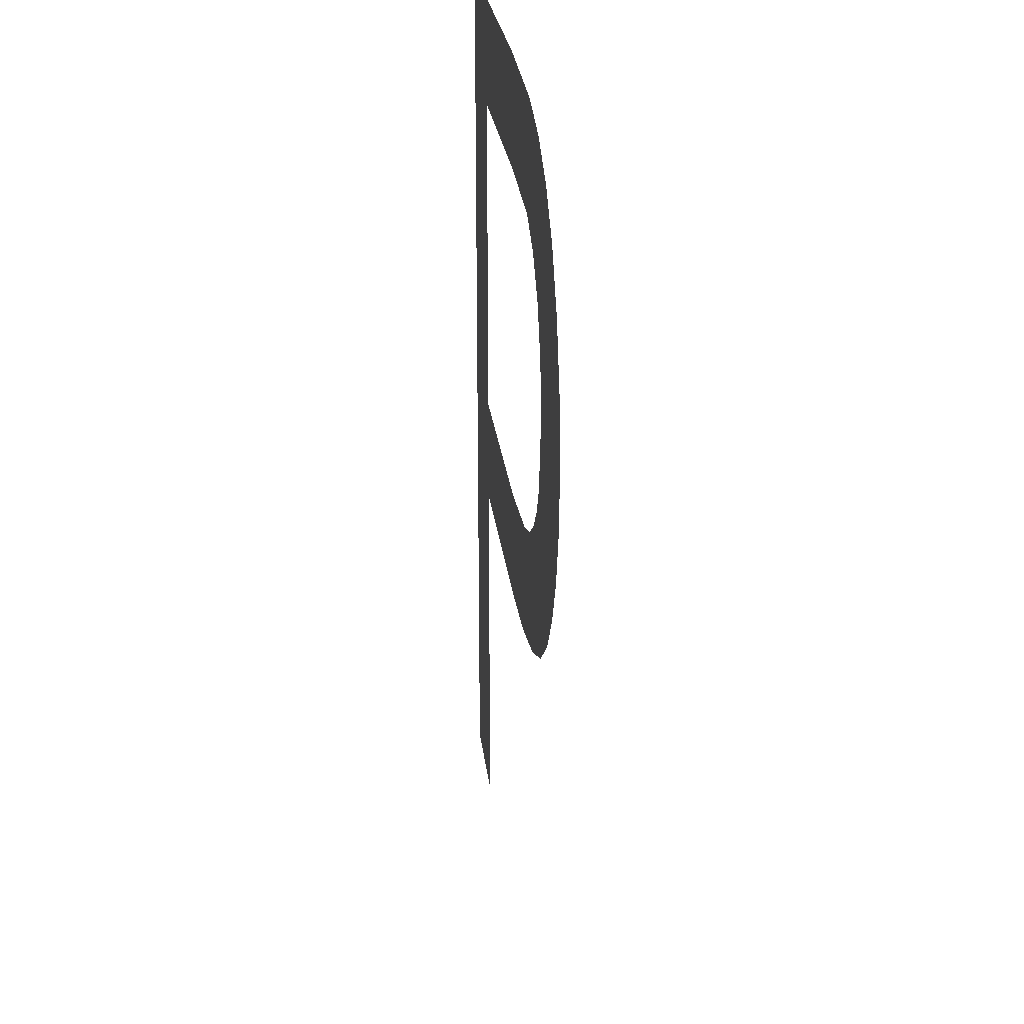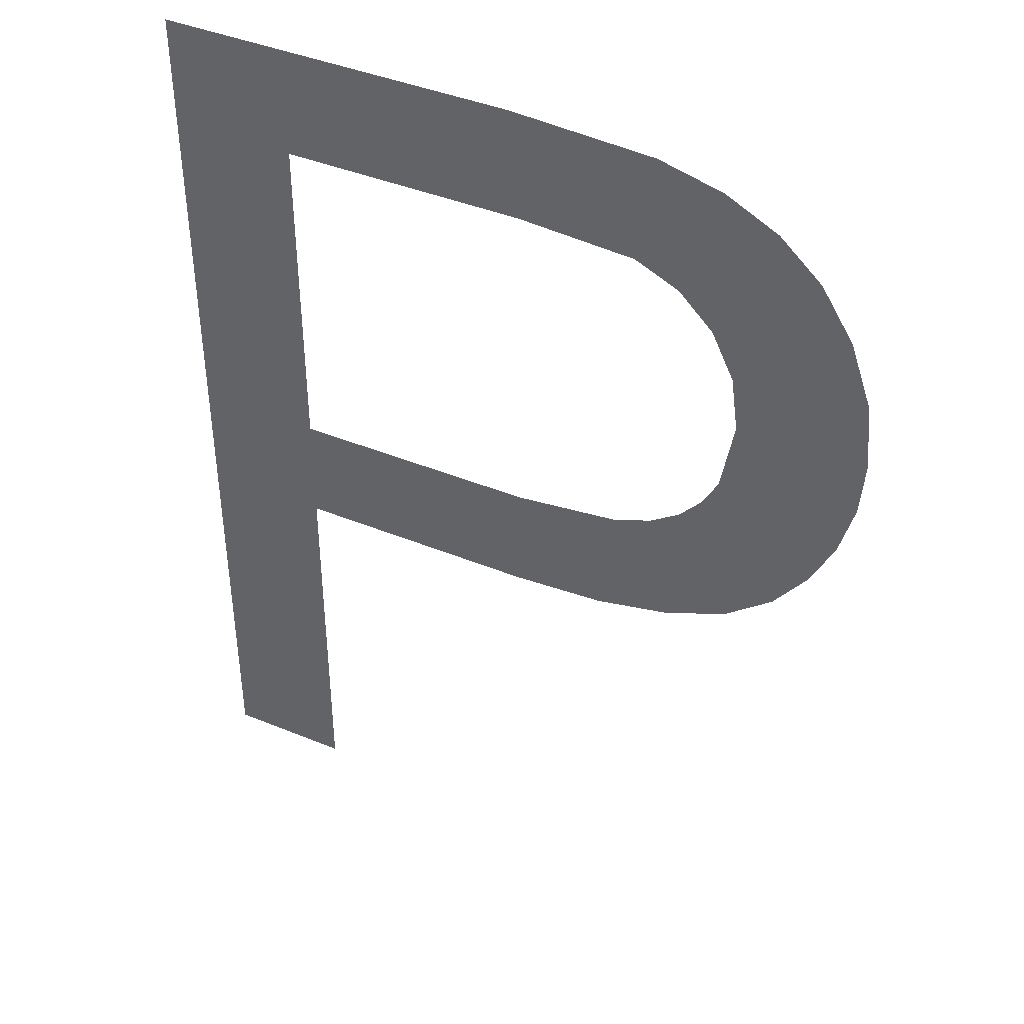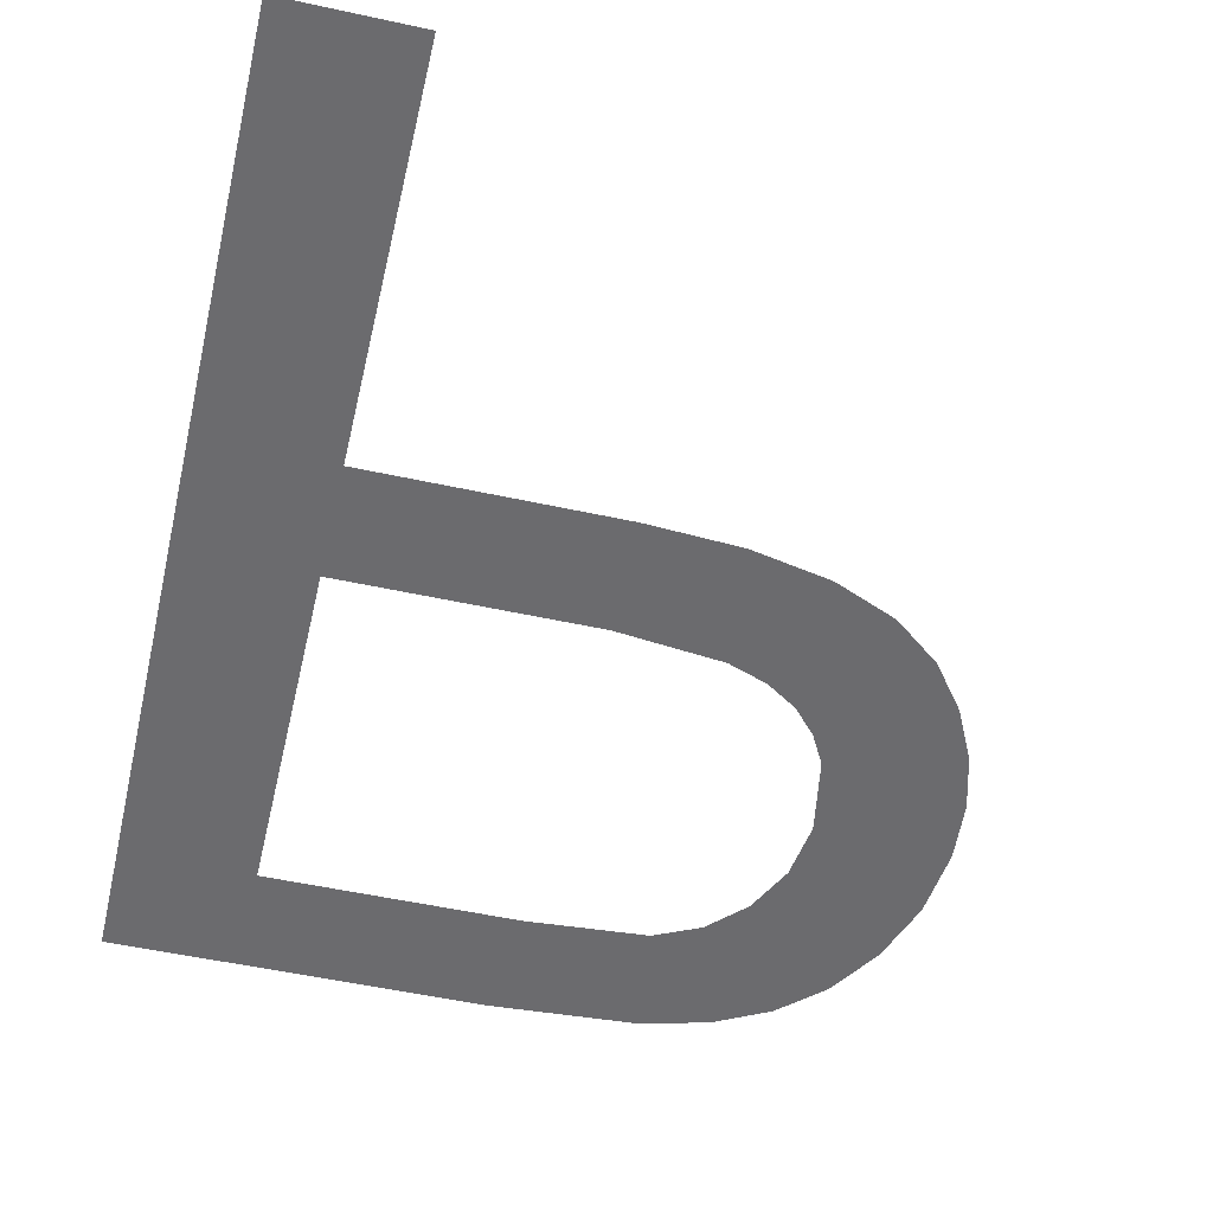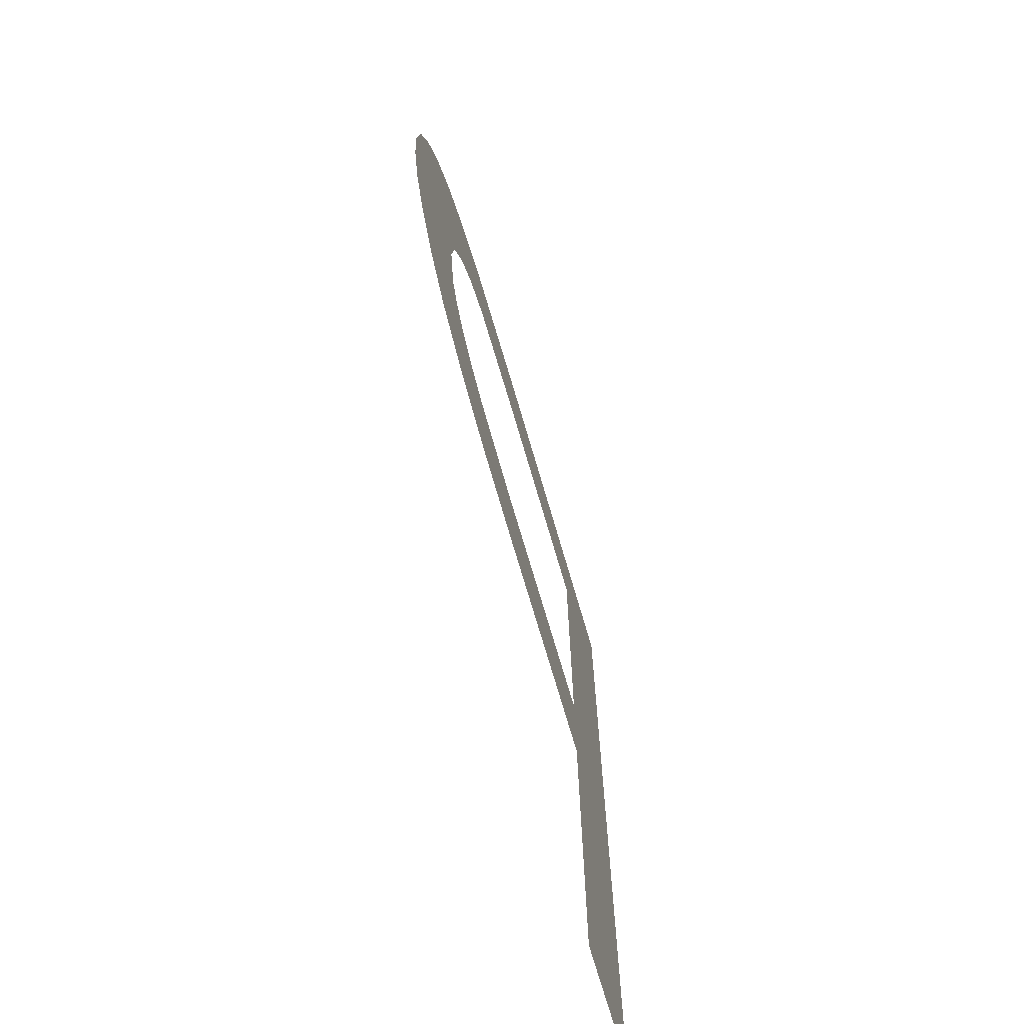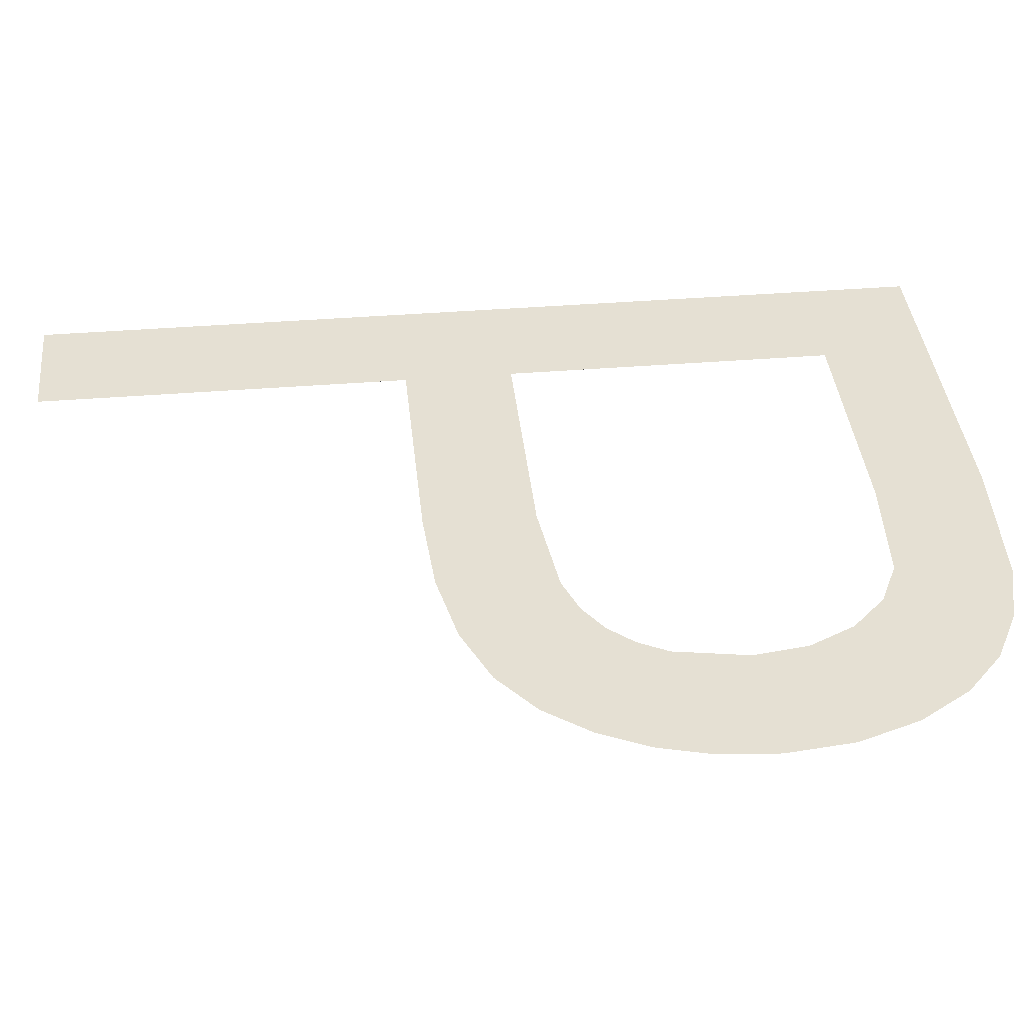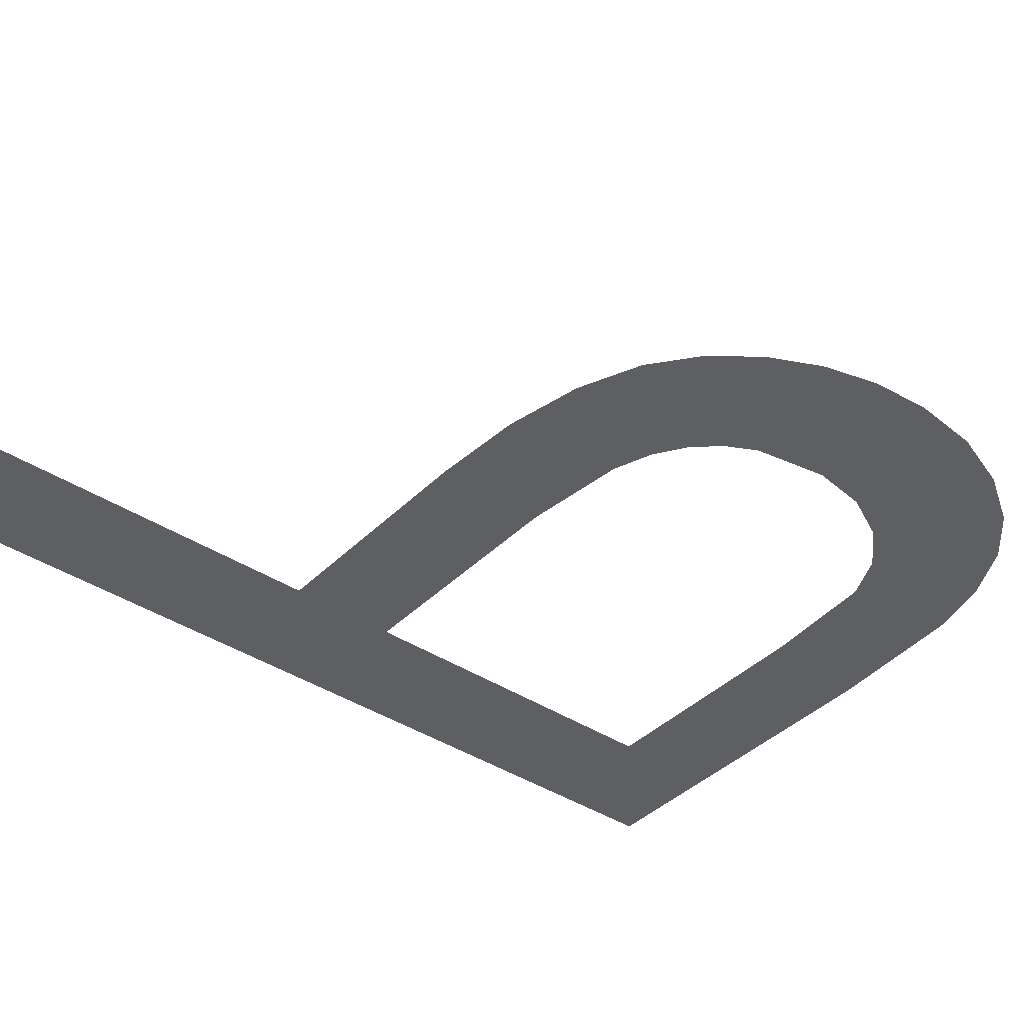
<metadata>
{"format":"obj","ext":"obj","renderer":"f3d","projection":"perspective","resolution":1024,"background":"white","views":[{"elev":24.8,"azim":83.6,"up":"+Y"},{"elev":41.8,"azim":26.4,"up":"+Y"},{"elev":-53.5,"azim":-13.1,"up":"+Z"},{"elev":-70.6,"azim":106.2,"up":"+Y"},{"elev":38.2,"azim":84.1,"up":"+Z"},{"elev":-39.5,"azim":50.7,"up":"+Z"}]}
</metadata>
<code>
o #ID293
v -0.08307 0.183 0.5965
v -0.08238 0.1824 0.5965
v -0.08307 0.1778 0.5965
v -0.08111 0.183 0.5965
v -0.08105 0.1824 0.5965
v -0.08032 0.183 0.5965
v -0.08042 0.1824 0.5965
v -0.08017 0.1822 0.5965
v -0.07997 0.1829 0.5965
v -0.07998 0.182 0.5965
v -0.07986 0.1818 0.5965
v -0.07968 0.1827 0.5965
v -0.07982 0.1815 0.5965
v -0.07978 0.1802 0.5965
v -0.07953 0.1804 0.5965
v -0.07945 0.1825 0.5965
v -0.07935 0.1806 0.5965
v -0.07927 0.1822 0.5965
v -0.07922 0.1809 0.5965
v -0.07915 0.1819 0.5965
v -0.07914 0.1812 0.5965
v -0.07911 0.1815 0.5965
v -0.08104 0.1805 0.5965
v -0.08238 0.1799 0.5965
v -0.08238 0.1805 0.5965
v -0.08105 0.1799 0.5965
v -0.08054 0.18 0.5965
v -0.08047 0.1806 0.5965
v -0.08012 0.1801 0.5965
v -0.08026 0.1807 0.5965
v -0.0801 0.1808 0.5965
v -0.07997 0.1809 0.5965
v -0.07989 0.1811 0.5965
v -0.08238 0.1778 0.5965
v -0.08238 0.1799 0.5965
v -0.08238 0.1805 0.5965
v -0.08238 0.1778 0.5965
v -0.08238 0.1824 0.5965
v -0.08307 0.1778 0.5965
v -0.07982 0.1815 0.5965
v -0.07989 0.1811 0.5965
v -0.07978 0.1802 0.5965
v -0.07997 0.1809 0.5965
v -0.0801 0.1808 0.5965
v -0.08012 0.1801 0.5965
v -0.08026 0.1807 0.5965
v -0.08047 0.1806 0.5965
v -0.08054 0.18 0.5965
v -0.08104 0.1805 0.5965
v -0.08105 0.1799 0.5965
v -0.07911 0.1815 0.5965
v -0.07915 0.1819 0.5965
v -0.07914 0.1812 0.5965
v -0.07922 0.1809 0.5965
v -0.07927 0.1822 0.5965
v -0.07935 0.1806 0.5965
v -0.07945 0.1825 0.5965
v -0.07953 0.1804 0.5965
v -0.07968 0.1827 0.5965
v -0.07986 0.1818 0.5965
v -0.07997 0.1829 0.5965
v -0.07998 0.182 0.5965
v -0.08017 0.1822 0.5965
v -0.08032 0.183 0.5965
v -0.08042 0.1824 0.5965
v -0.08105 0.1824 0.5965
v -0.08111 0.183 0.5965
v -0.08307 0.183 0.5965
f 1 2 3
f 2 1 4
f 2 4 5
f 5 4 6
f 5 6 7
f 7 6 8
f 8 6 9
f 8 9 10
f 10 9 11
f 11 9 12
f 11 12 13
f 13 12 14
f 14 12 15
f 15 12 16
f 15 16 17
f 17 16 18
f 17 18 19
f 19 18 20
f 19 20 21
f 21 20 22
f 23 24 25
f 24 23 26
f 26 23 27
f 27 23 28
f 27 28 29
f 29 28 30
f 29 30 31
f 29 31 14
f 14 31 32
f 14 32 33
f 14 33 13
f 2 34 3
f 34 2 25
f 34 25 24
f 35 36 37
f 36 38 37
f 39 37 38
f 40 41 42
f 41 43 42
f 43 44 42
f 42 44 45
f 44 46 45
f 46 47 45
f 45 47 48
f 47 49 48
f 48 49 50
f 50 49 35
f 36 35 49
f 51 52 53
f 53 52 54
f 52 55 54
f 54 55 56
f 55 57 56
f 56 57 58
f 57 59 58
f 58 59 42
f 42 59 40
f 40 59 60
f 59 61 60
f 60 61 62
f 62 61 63
f 61 64 63
f 63 64 65
f 65 64 66
f 64 67 66
f 66 67 38
f 67 68 38
f 39 38 68

</code>
